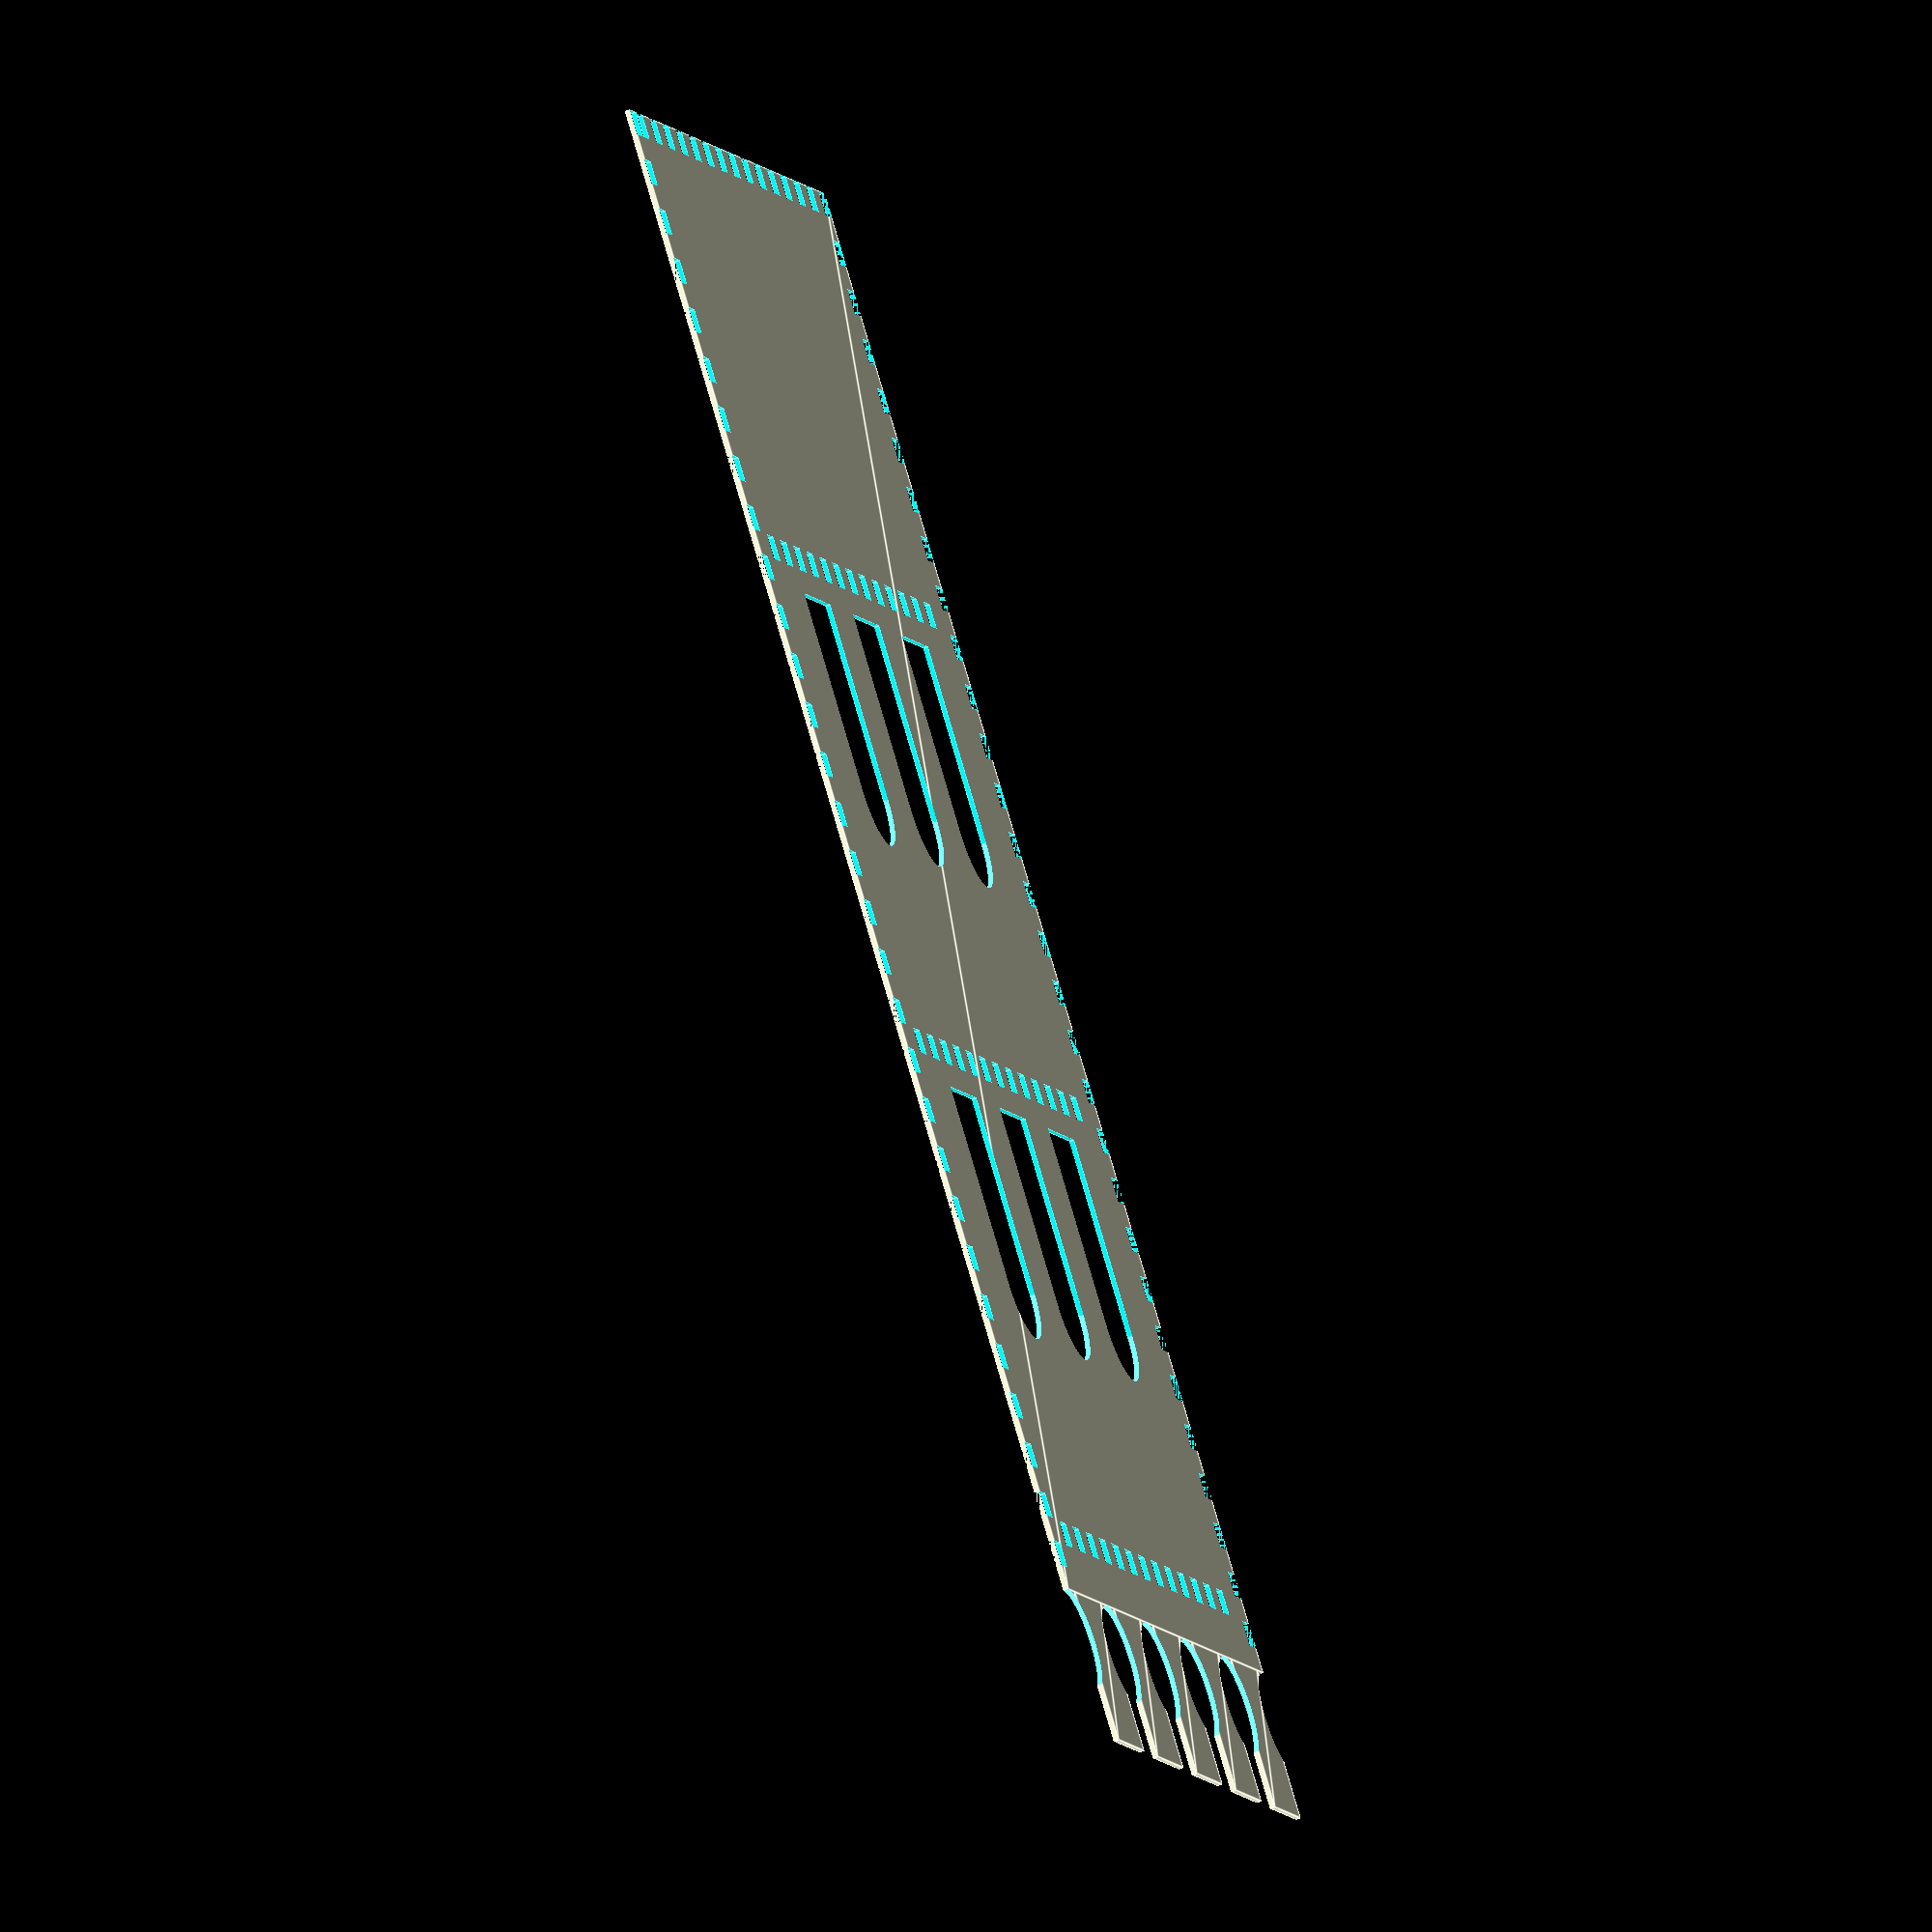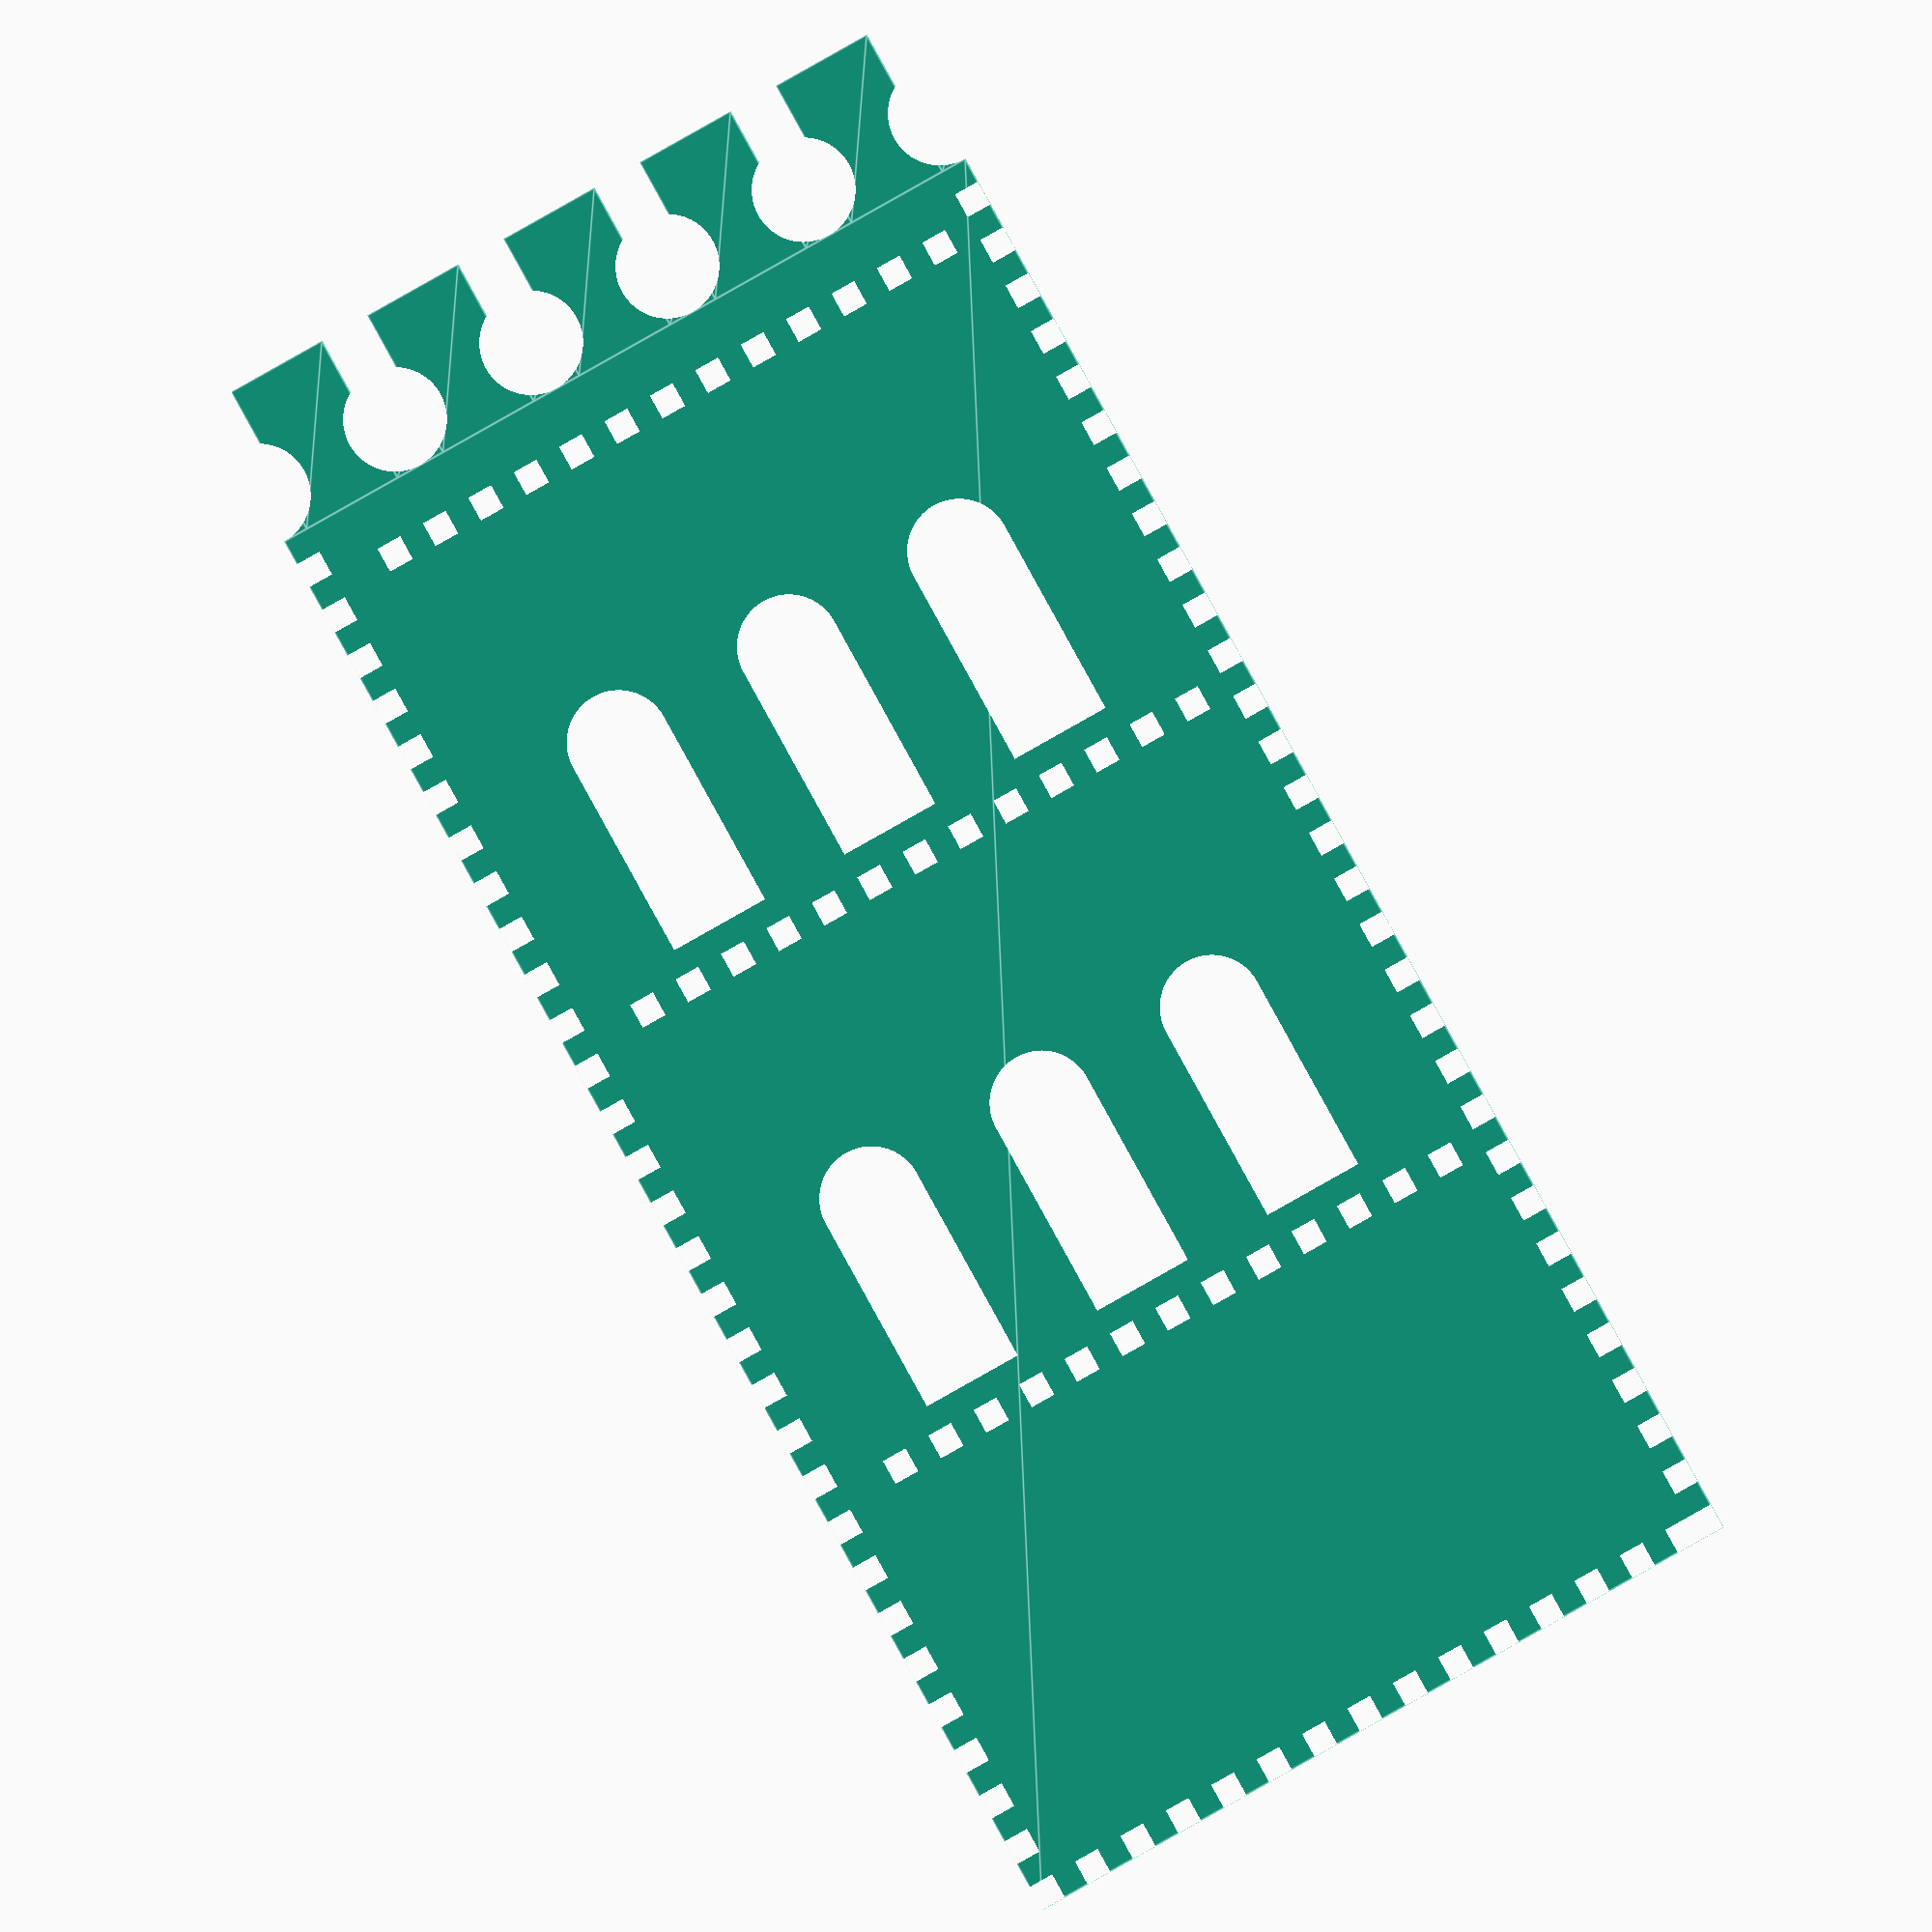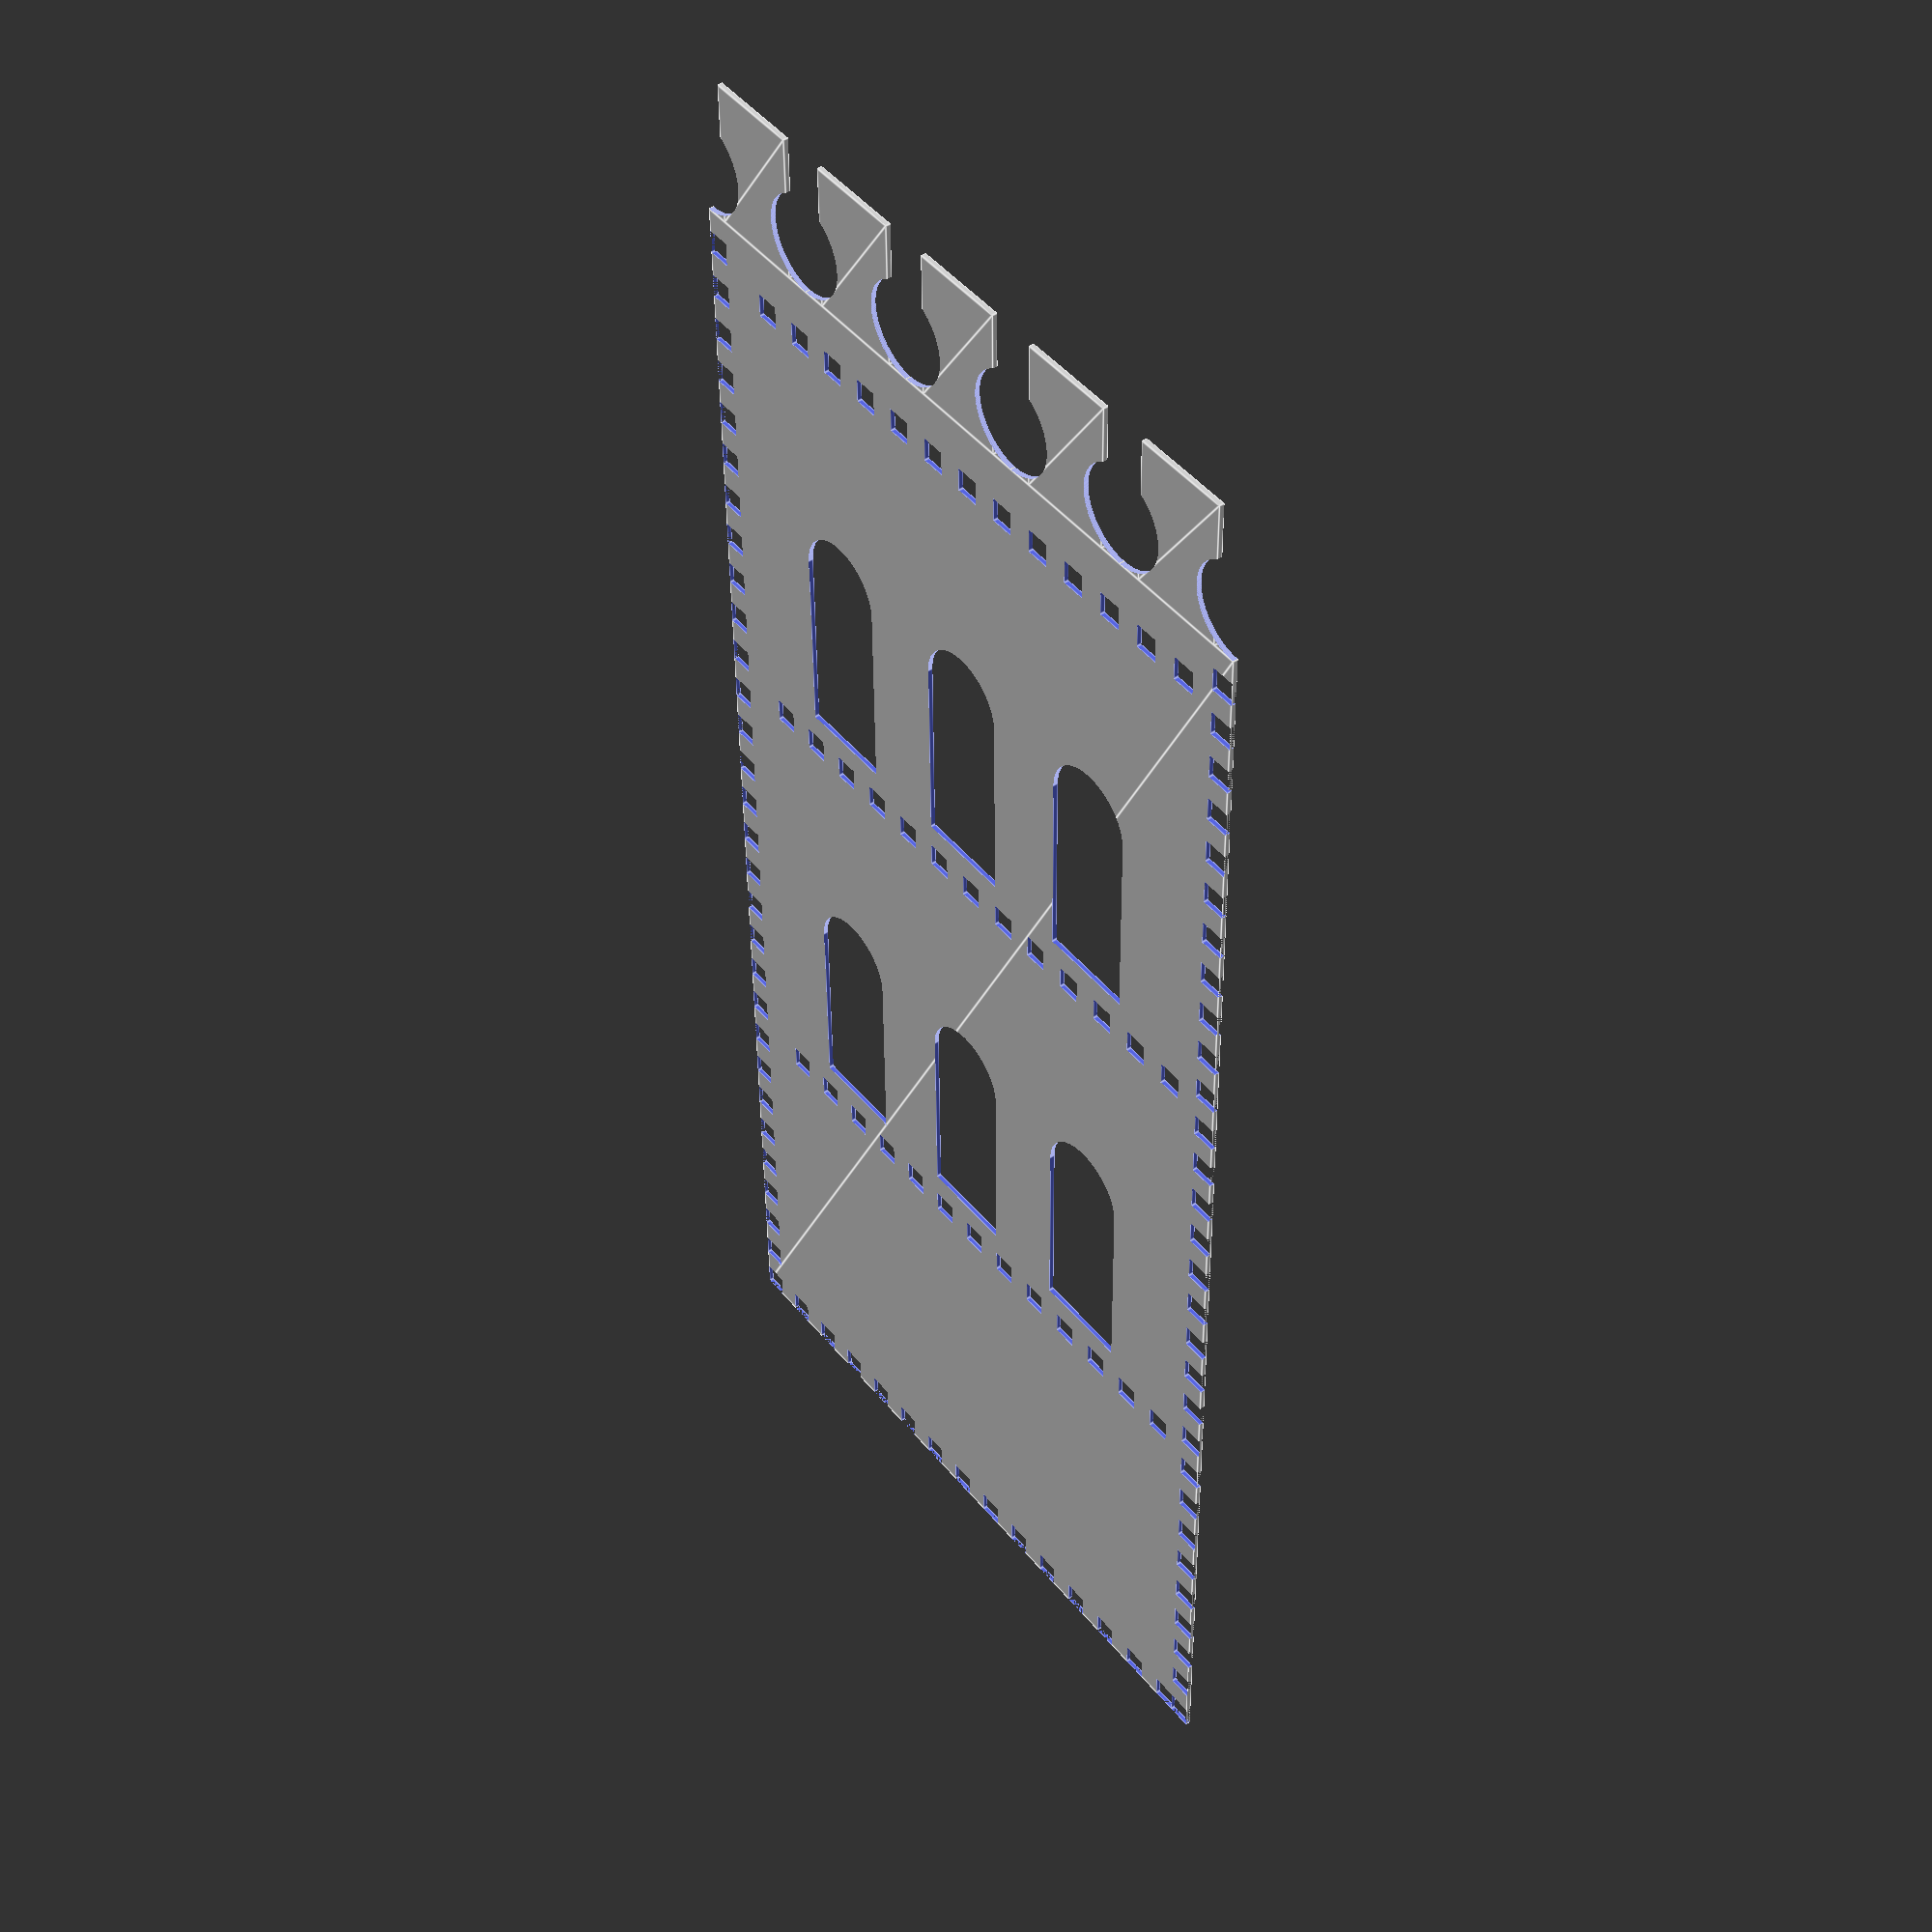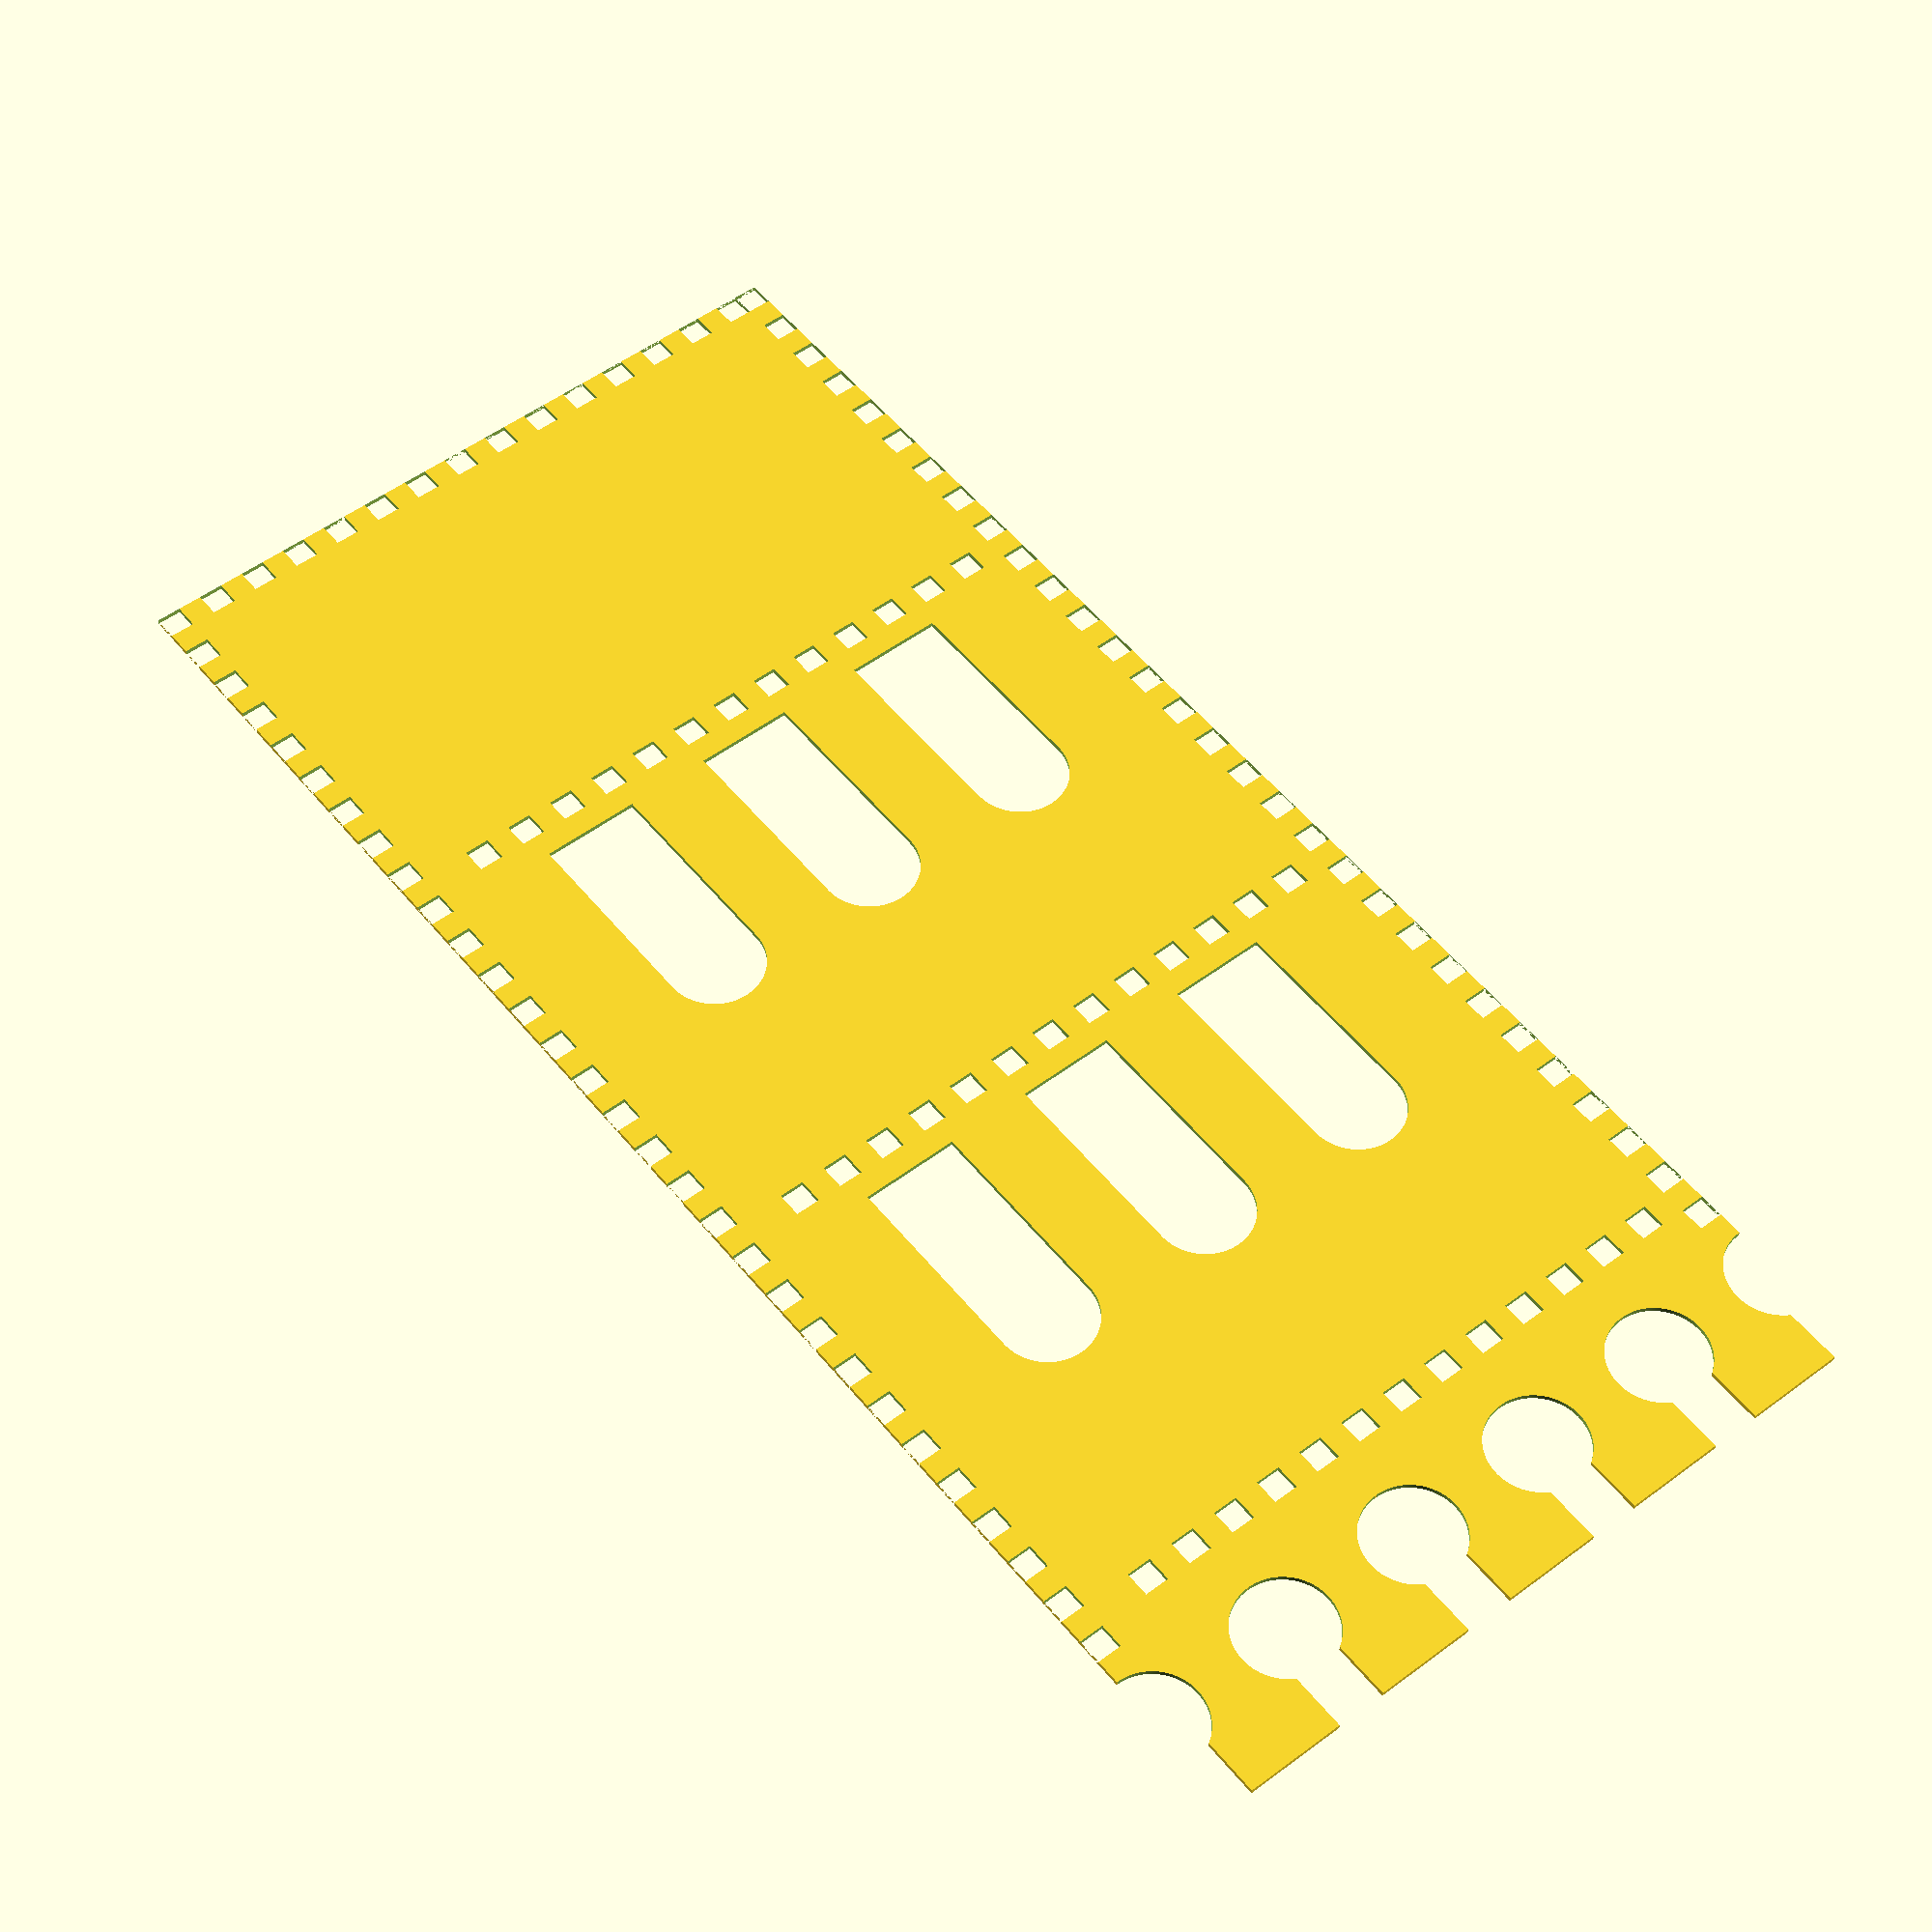
<openscad>
/*
CASTLE - R. Andonie
2019-04-06
*/

$fn=500; // Circle resolution

/*MANUFACTURING*/
h_man=5;

/*MERLON VARIABLES*/
l_merlon = 20; // edge length
h_merlon = 10; // edge hight
r_merlon = 10; // cutout radius
cd_merlon=1.5; // cutout depth (factor r_merlon)
d_merlon = 5; // distance between merlon edges
outline_merlon = [(l_merlon),(h_merlon+2*r_merlon)];

/*TOWER VARIABLES*/
nof_merlon_tower = 5;
h_tower = 300;
win_w_tower = 20;
win_h_tower = 50;

h_floor_tower= 100;
os_floor_tower=-20;

/*EXECUTE*/
//tower_basic_f();
tower_1_f();



echo(outline_merlon[1]*nof_merlon_tower);

/*MODULES*/


module merlon(){
    m_shift = outline_merlon/2 + [r_merlon/2,0];
    
    translate(m_shift){ // origin shift
      difference(){
        union(){
            square(outline_merlon, center=true);
            translate([l_merlon/2,-(2*h_merlon-r_merlon/2)]){
                square(r_merlon/2, center=false);
                }
            translate([-(l_merlon+r_merlon)/2,-(2*h_merlon-r_merlon/2)]){
                square(r_merlon/2, center=false);
                }
            } // end union
        translate([-cd_merlon*r_merlon, -r_merlon/2]){
            circle(r_merlon);
            }
        translate([cd_merlon*r_merlon, -r_merlon/2]){
            circle(r_merlon);
            }
        } //end difference
    } // end origin shift
}// end merlon

module window_r_1(w,h){
    union(){
        square([w,h-w/2]);
        translate([w/2, h-w/2]){
            circle(w/2);
            }
        }
    }


module tower_1_f(){
    difference(){
        tower_basic_f();
        
        for(j=[1:2]){
            translate([0,j*h_floor_tower+os_floor_tower]){                    
                for(i=[1:3]){
                    translate([(i*outline_merlon[1]*nof_merlon_tower)/4 - win_w_tower/2,2*h_man]){
                        window_r_1(win_w_tower,win_h_tower);
                        }
                    } // end windows
                }
            }
            
        for(j=[1:3]){
            translate([0,j*h_floor_tower+os_floor_tower]){                                     
                for(k=[2:2:outline_merlon[1]*nof_merlon_tower/h_man-3]){
                    translate([k*h_man,0]){
                        plug_cutout();
                        }
                    } // end floors
                    
                }
            }            
            
           
    } // end difference
    
        
    } // end tower_1_f




module tower_basic_f(){
   translate([0,h_tower-h_man]){
       difference(){ // Plug cutouts
        tower_basic_basic();
        
        // LEFT PLUGS
        for(i = [2:2:h_tower/h_man]){
            translate([0, -i*h_man]){
                plug_cutout();
                }
            }

        // RIGHT PLUGS
        for(i = [2:2:h_tower/h_man]){
            translate([outline_merlon[1]*nof_merlon_tower-h_man, -i*h_man]){
                plug_cutout();
                }
            }

        // RIGHT PLUGS
        for(i = [1:2:outline_merlon[1]*nof_merlon_tower/h_man]){
            translate([i*h_man,-h_tower]){
                plug_cutout();
                }
            }  
    } // end difference
  }
} // end tower

module tower_basic_basic(){
            union(){
            for(i = [0:nof_merlon_tower-1]){
                translate([i*(d_merlon+l_merlon+d_merlon),-0.001]){
                    merlon();
                }
            }
            translate([0,-h_tower]){
                square([outline_merlon[1]*nof_merlon_tower, h_tower]);
                }
        } // end union  
    }



/*MANUFACTURING*/
module plug_cutout(){
    square(h_man);
} // end plug_cutout
    
    
    
    
    
    
    
    
    
    
    
    
    
    
    
    
    
    
    
</openscad>
<views>
elev=56.8 azim=228.3 roll=112.0 proj=o view=edges
elev=181.1 azim=209.1 roll=353.7 proj=o view=edges
elev=133.0 azim=180.7 roll=306.7 proj=p view=edges
elev=215.5 azim=321.2 roll=181.5 proj=p view=solid
</views>
